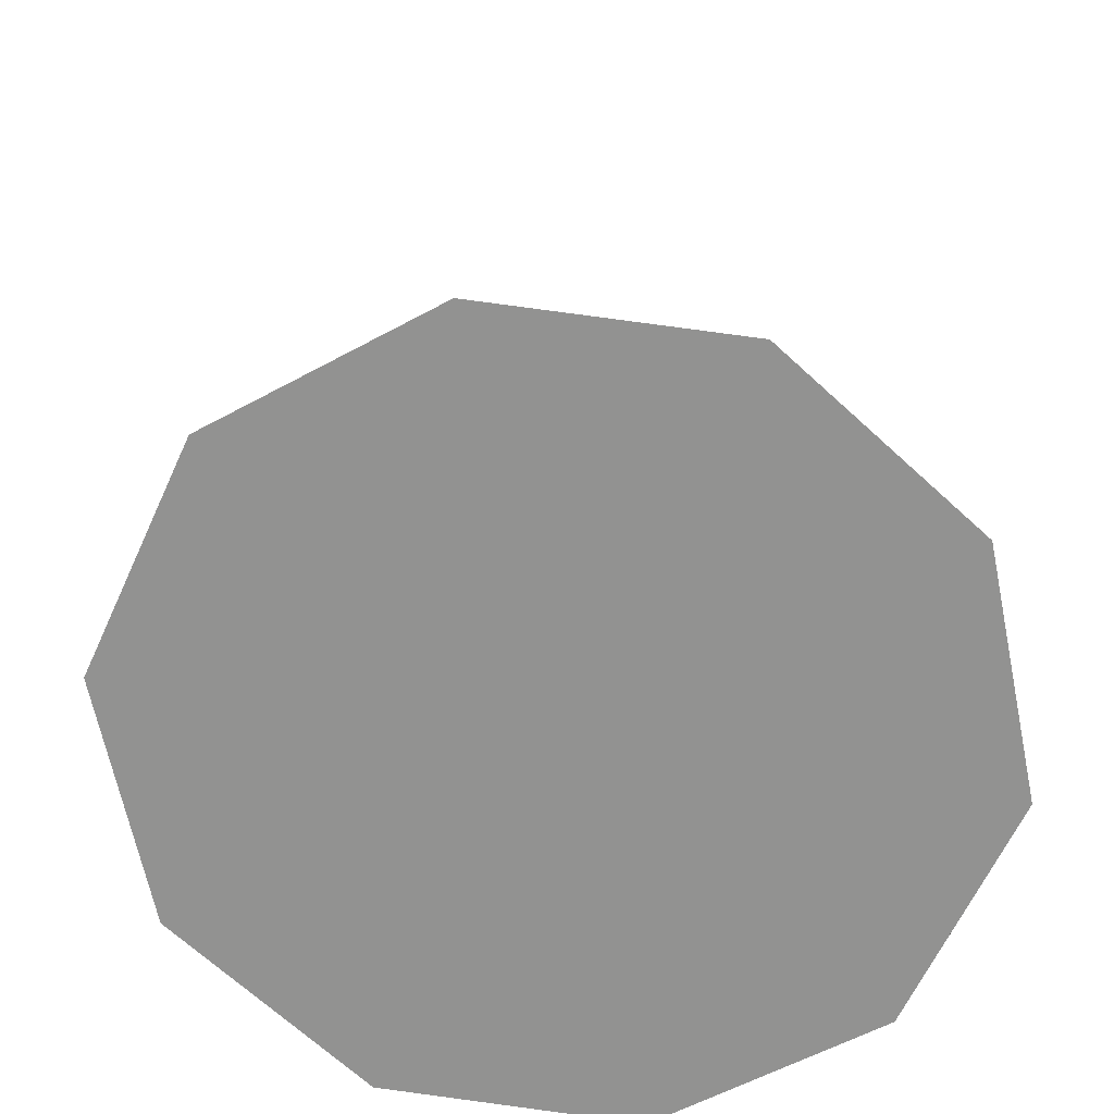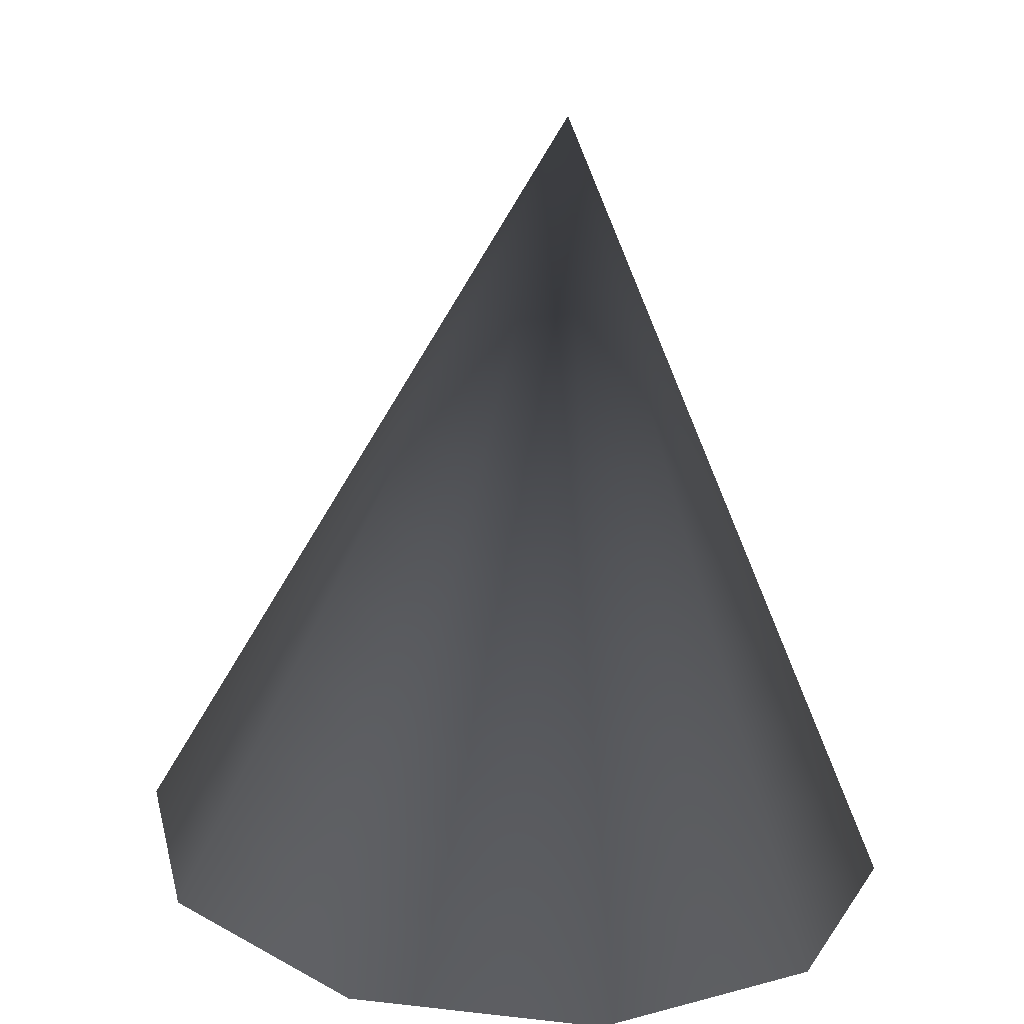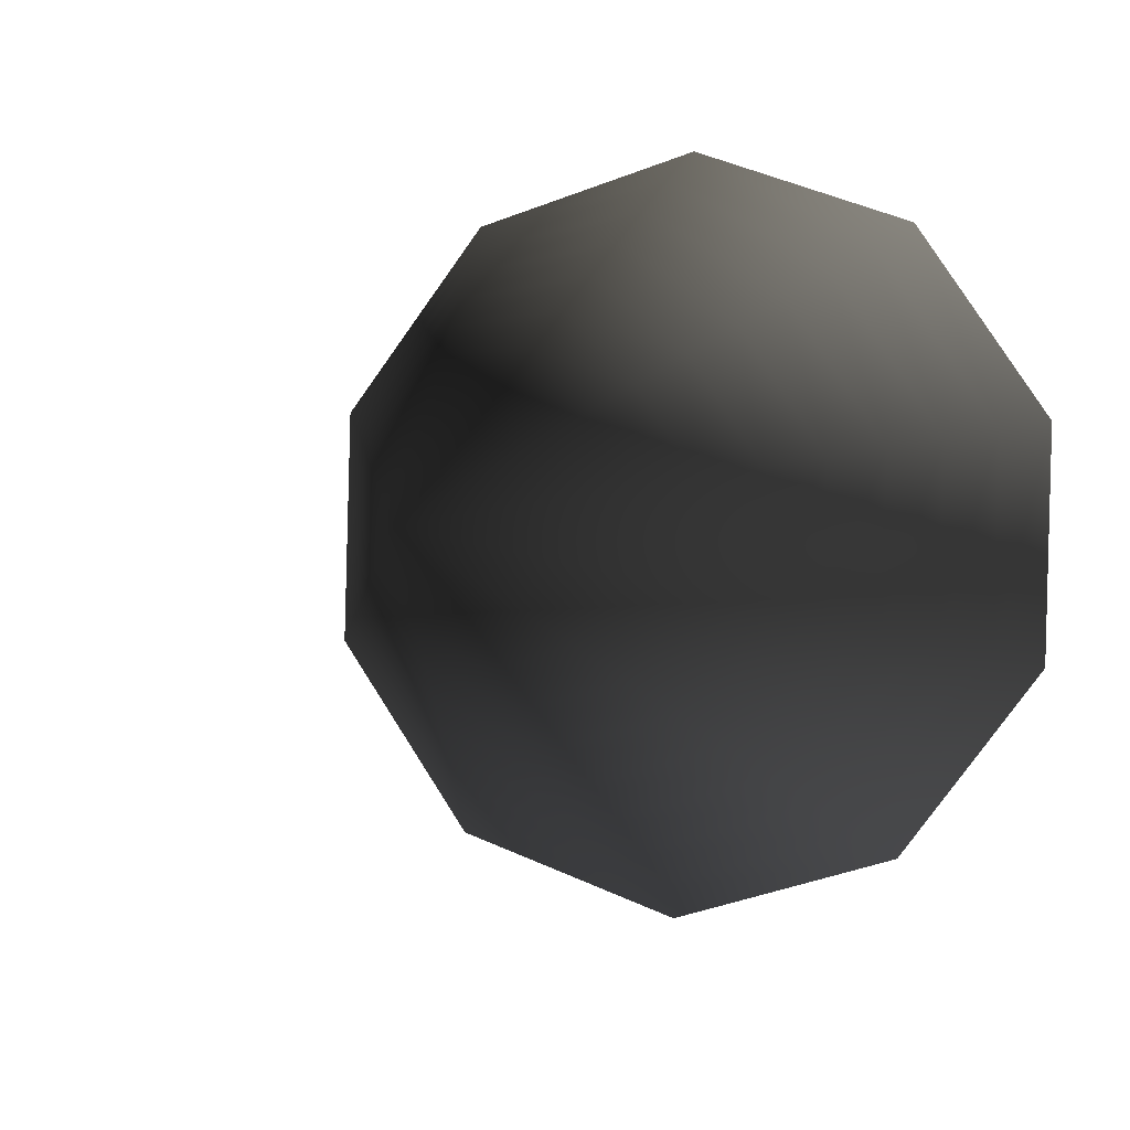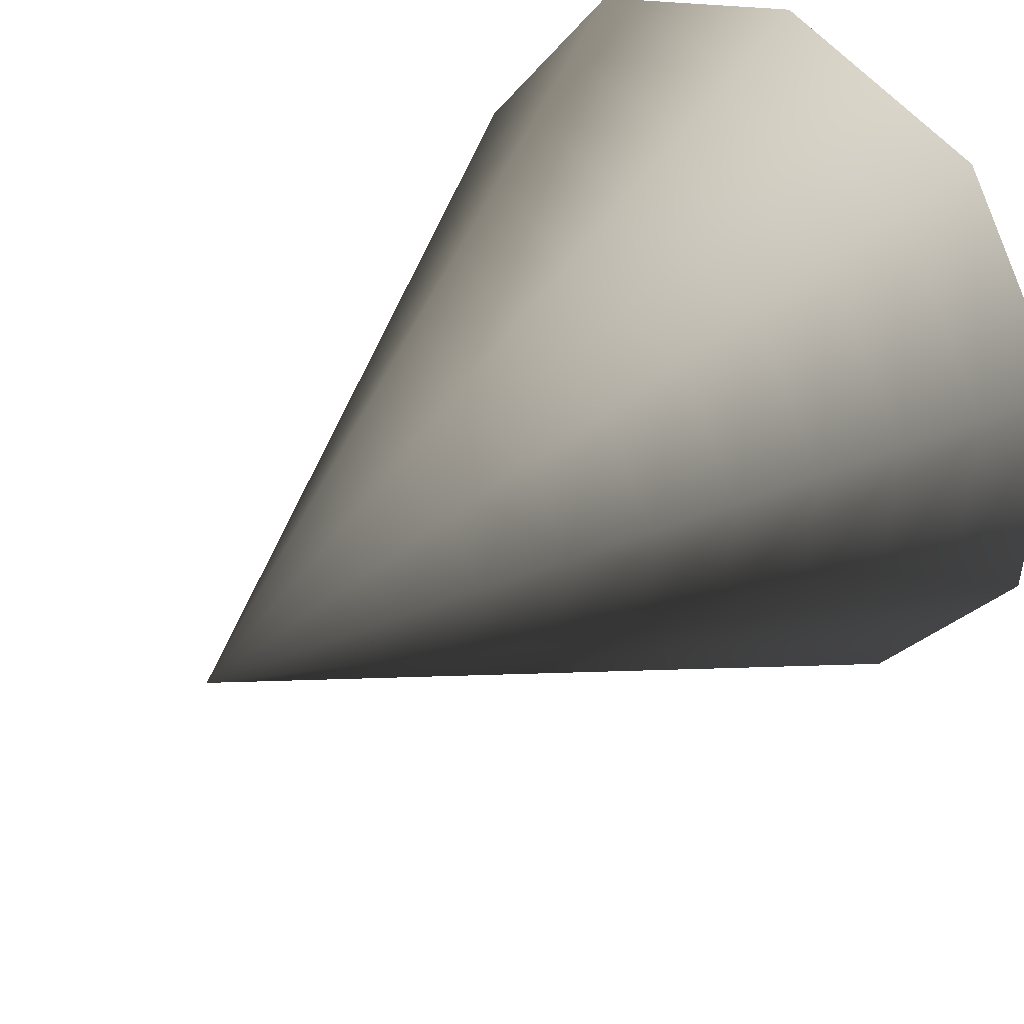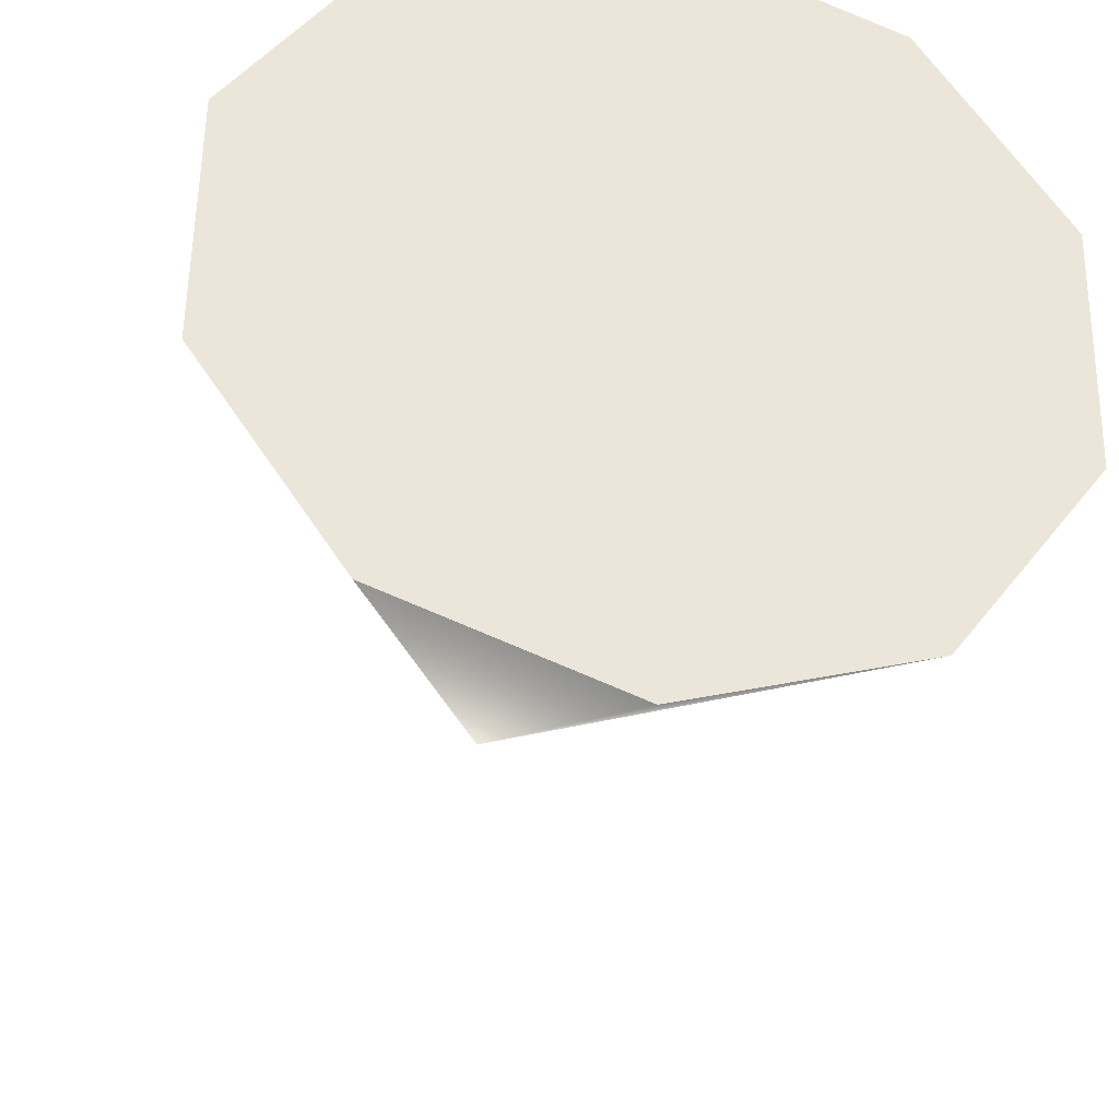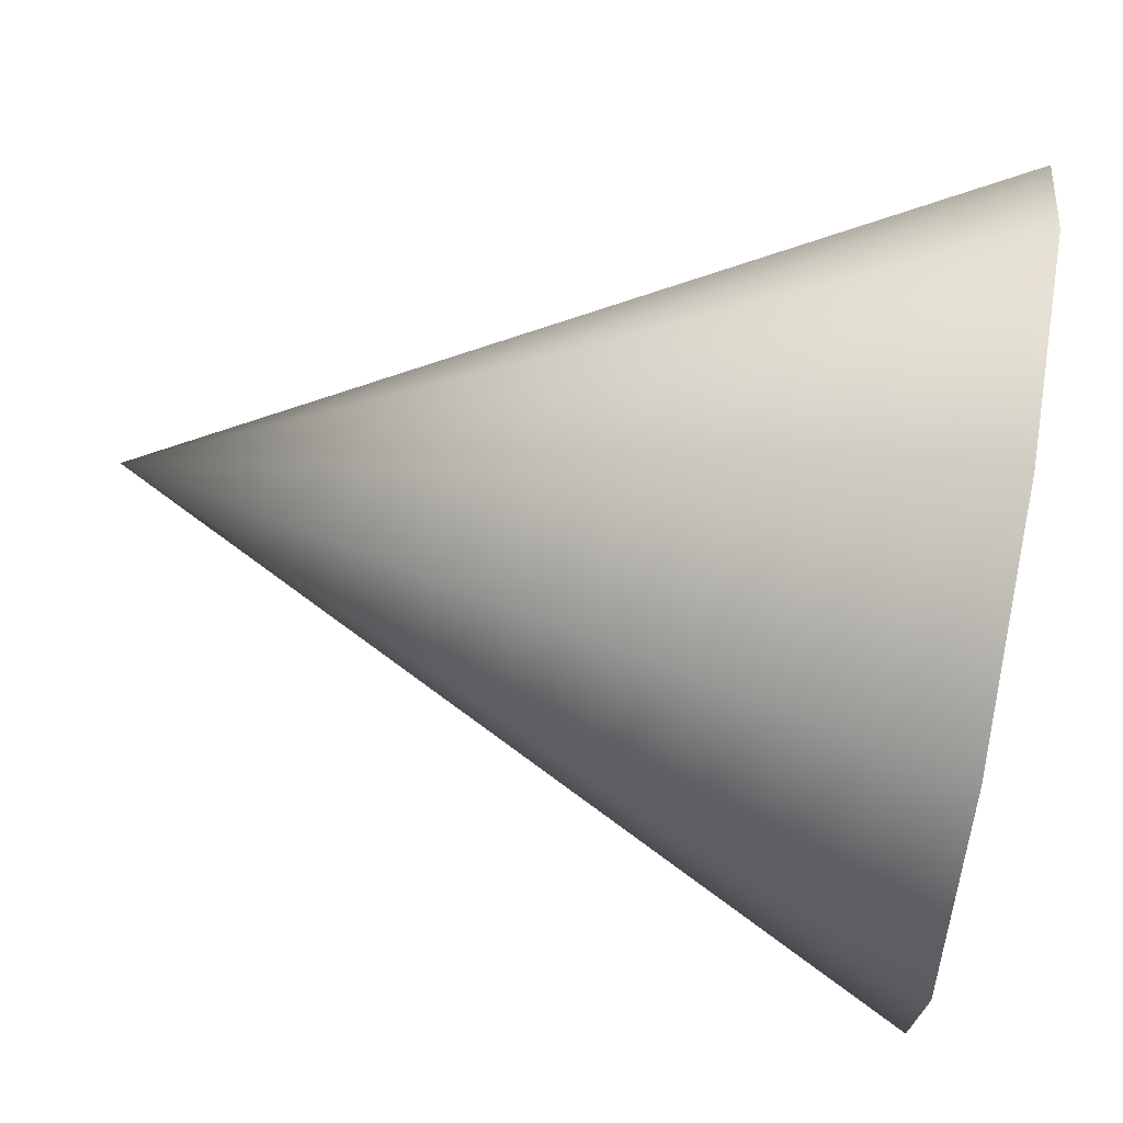
<metadata>
{"format":"obj","ext":"obj","renderer":"f3d","projection":"perspective","resolution":1024,"background":"white","views":[{"elev":-66.3,"azim":-60.5,"up":"+Y"},{"elev":23.3,"azim":-120.5,"up":"+Y"},{"elev":4.9,"azim":-161.1,"up":"+Z"},{"elev":41.4,"azim":-138.0,"up":"+Z"},{"elev":-37.4,"azim":-12.1,"up":"+Z"},{"elev":38.1,"azim":-80.9,"up":"+Z"}]}
</metadata>
<code>
g
v 0 -0.4984 -0.04037
v -2.186e-08 -0.5387 0.458
v -0.2939 -0.531 0.3628
v -0.4755 -0.5108 0.1136
v -0.4755 -0.4859 -0.1944
v -0.2939 -0.4657 -0.4435
v 5.962e-09 -0.458 -0.5387
v 0.2939 -0.4657 -0.4435
v 0.4755 -0.4859 -0.1944
v 0.4755 -0.5108 0.1136
v 0.2939 -0.531 0.3628
v -1.967e-08 -0.435 0.4162
v -0.2645 -0.4281 0.3306
v -0.428 -0.4099 0.1063
v -0.428 -0.3875 -0.1709
v -0.2645 -0.3693 -0.3952
v 5.366e-09 -0.3624 -0.4808
v 0.2645 -0.3693 -0.3952
v 0.428 -0.3875 -0.1709
v 0.428 -0.4099 0.1063
v 0.2645 -0.4281 0.3306
v -1.748e-08 -0.3313 0.3745
v -0.2351 -0.3251 0.2983
v -0.3804 -0.309 0.09898
v -0.3804 -0.289 -0.1474
v -0.2351 -0.2729 -0.3468
v 4.77e-09 -0.2667 -0.4229
v 0.2351 -0.2729 -0.3468
v 0.3804 -0.289 -0.1474
v 0.3804 -0.309 0.09898
v 0.2351 -0.3251 0.2983
v -1.53e-08 -0.2276 0.3327
v -0.2057 -0.2222 0.2661
v -0.3329 -0.2081 0.09165
v -0.3329 -0.1906 -0.1239
v -0.2057 -0.1765 -0.2984
v 4.174e-09 -0.1711 -0.365
v 0.2057 -0.1765 -0.2984
v 0.3329 -0.1906 -0.1239
v 0.3329 -0.2081 0.09165
v 0.2057 -0.2222 0.2661
v -1.311e-08 -0.1239 0.2909
v -0.1763 -0.1193 0.2338
v -0.2853 -0.1072 0.08433
v -0.2853 -0.09219 -0.1005
v -0.1763 -0.08008 -0.25
v 3.577e-09 -0.07545 -0.3071
v 0.1763 -0.08008 -0.25
v 0.2853 -0.09219 -0.1005
v 0.2853 -0.1072 0.08433
v 0.1763 -0.1193 0.2338
v -1.093e-08 -0.02018 0.2492
v -0.1469 -0.01633 0.2016
v -0.2378 -0.00624 0.077
v -0.2378 0.006237 -0.077
v -0.1469 0.01633 -0.2016
v 2.981e-09 0.02018 -0.2492
v 0.1469 0.01633 -0.2016
v 0.2378 0.006237 -0.077
v 0.2378 -0.00624 0.077
v 0.1469 -0.01633 0.2016
v -8.742e-09 0.08353 0.2074
v -0.1176 0.08661 0.1693
v -0.1902 0.09468 0.06967
v -0.1902 0.1047 -0.05353
v -0.1176 0.1127 -0.1532
v 2.385e-09 0.1158 -0.1913
v 0.1176 0.1127 -0.1532
v 0.1902 0.1047 -0.05353
v 0.1902 0.09468 0.06967
v 0.1176 0.08661 0.1693
v -6.557e-09 0.1872 0.1657
v -0.08817 0.1895 0.1371
v -0.1427 0.1956 0.06235
v -0.1427 0.2031 -0.03005
v -0.08817 0.2091 -0.1048
v 1.789e-09 0.2115 -0.1334
v 0.08817 0.2091 -0.1048
v 0.1427 0.2031 -0.03005
v 0.1427 0.1956 0.06235
v 0.08817 0.1895 0.1371
v -4.371e-09 0.2909 0.1239
v -0.05878 0.2925 0.1049
v -0.0951 0.2965 0.05502
v -0.0951 0.3015 -0.006579
v -0.05878 0.3056 -0.05641
v 1.192e-09 0.3071 -0.07545
v 0.05878 0.3056 -0.05641
v 0.0951 0.3015 -0.006579
v 0.0951 0.2965 0.05502
v 0.05878 0.2925 0.1049
v -2.186e-09 0.3947 0.08213
v -0.02939 0.3954 0.07261
v -0.04755 0.3974 0.0477
v -0.04755 0.3999 0.0169
v -0.02939 0.402 -0.008023
v 5.962e-10 0.4027 -0.01754
v 0.02939 0.402 -0.008022
v 0.04755 0.3999 0.0169
v 0.04755 0.3974 0.0477
v 0.02939 0.3954 0.07261
v 0 0.4984 0.04037
f 1 2 3
f 1 3 4
f 1 4 5
f 1 5 6
f 1 6 7
f 1 7 8
f 1 8 9
f 1 9 10
f 1 10 11
f 1 11 2
f 2 12 13
f 2 13 3
f 3 13 14
f 3 14 4
f 4 14 15
f 4 15 5
f 5 15 16
f 5 16 6
f 6 16 17
f 6 17 7
f 7 17 18
f 7 18 8
f 8 18 19
f 8 19 9
f 9 19 20
f 9 20 10
f 10 20 21
f 10 21 11
f 11 21 12
f 11 12 2
f 12 22 23
f 12 23 13
f 13 23 24
f 13 24 14
f 14 24 25
f 14 25 15
f 15 25 26
f 15 26 16
f 16 26 27
f 16 27 17
f 17 27 28
f 17 28 18
f 18 28 29
f 18 29 19
f 19 29 30
f 19 30 20
f 20 30 31
f 20 31 21
f 21 31 22
f 21 22 12
f 22 32 33
f 22 33 23
f 23 33 34
f 23 34 24
f 24 34 35
f 24 35 25
f 25 35 36
f 25 36 26
f 26 36 37
f 26 37 27
f 27 37 38
f 27 38 28
f 28 38 39
f 28 39 29
f 29 39 40
f 29 40 30
f 30 40 41
f 30 41 31
f 31 41 32
f 31 32 22
f 32 42 43
f 32 43 33
f 33 43 44
f 33 44 34
f 34 44 45
f 34 45 35
f 35 45 46
f 35 46 36
f 36 46 47
f 36 47 37
f 37 47 48
f 37 48 38
f 38 48 49
f 38 49 39
f 39 49 50
f 39 50 40
f 40 50 51
f 40 51 41
f 41 51 42
f 41 42 32
f 42 52 53
f 42 53 43
f 43 53 54
f 43 54 44
f 44 54 55
f 44 55 45
f 45 55 56
f 45 56 46
f 46 56 57
f 46 57 47
f 47 57 58
f 47 58 48
f 48 58 59
f 48 59 49
f 49 59 60
f 49 60 50
f 50 60 61
f 50 61 51
f 51 61 52
f 51 52 42
f 52 62 63
f 52 63 53
f 53 63 64
f 53 64 54
f 54 64 65
f 54 65 55
f 55 65 66
f 55 66 56
f 56 66 67
f 56 67 57
f 57 67 68
f 57 68 58
f 58 68 69
f 58 69 59
f 59 69 70
f 59 70 60
f 60 70 71
f 60 71 61
f 61 71 62
f 61 62 52
f 62 72 73
f 62 73 63
f 63 73 74
f 63 74 64
f 64 74 75
f 64 75 65
f 65 75 76
f 65 76 66
f 66 76 77
f 66 77 67
f 67 77 78
f 67 78 68
f 68 78 79
f 68 79 69
f 69 79 80
f 69 80 70
f 70 80 81
f 70 81 71
f 71 81 72
f 71 72 62
f 72 82 83
f 72 83 73
f 73 83 84
f 73 84 74
f 74 84 85
f 74 85 75
f 75 85 86
f 75 86 76
f 76 86 87
f 76 87 77
f 77 87 88
f 77 88 78
f 78 88 89
f 78 89 79
f 79 89 90
f 79 90 80
f 80 90 91
f 80 91 81
f 81 91 82
f 81 82 72
f 82 92 93
f 82 93 83
f 83 93 94
f 83 94 84
f 84 94 95
f 84 95 85
f 85 95 96
f 85 96 86
f 86 96 97
f 86 97 87
f 87 97 98
f 87 98 88
f 88 98 99
f 88 99 89
f 89 99 100
f 89 100 90
f 90 100 101
f 90 101 91
f 91 101 92
f 91 92 82
f 92 102 102
f 92 102 93
f 93 102 102
f 93 102 94
f 94 102 102
f 94 102 95
f 95 102 102
f 95 102 96
f 96 102 102
f 96 102 97
f 97 102 102
f 97 102 98
f 98 102 102
f 98 102 99
f 99 102 102
f 99 102 100
f 100 102 102
f 100 102 101
f 101 102 102
f 101 102 92

</code>
